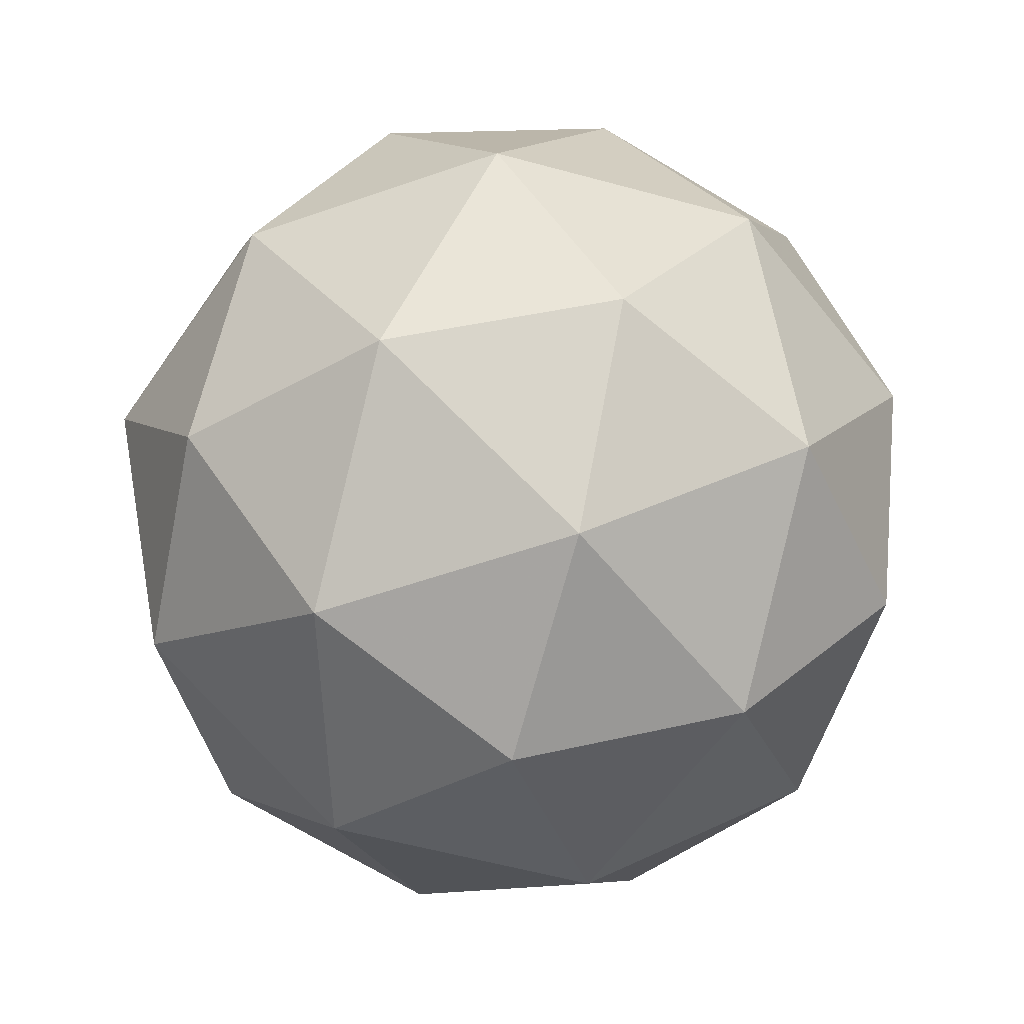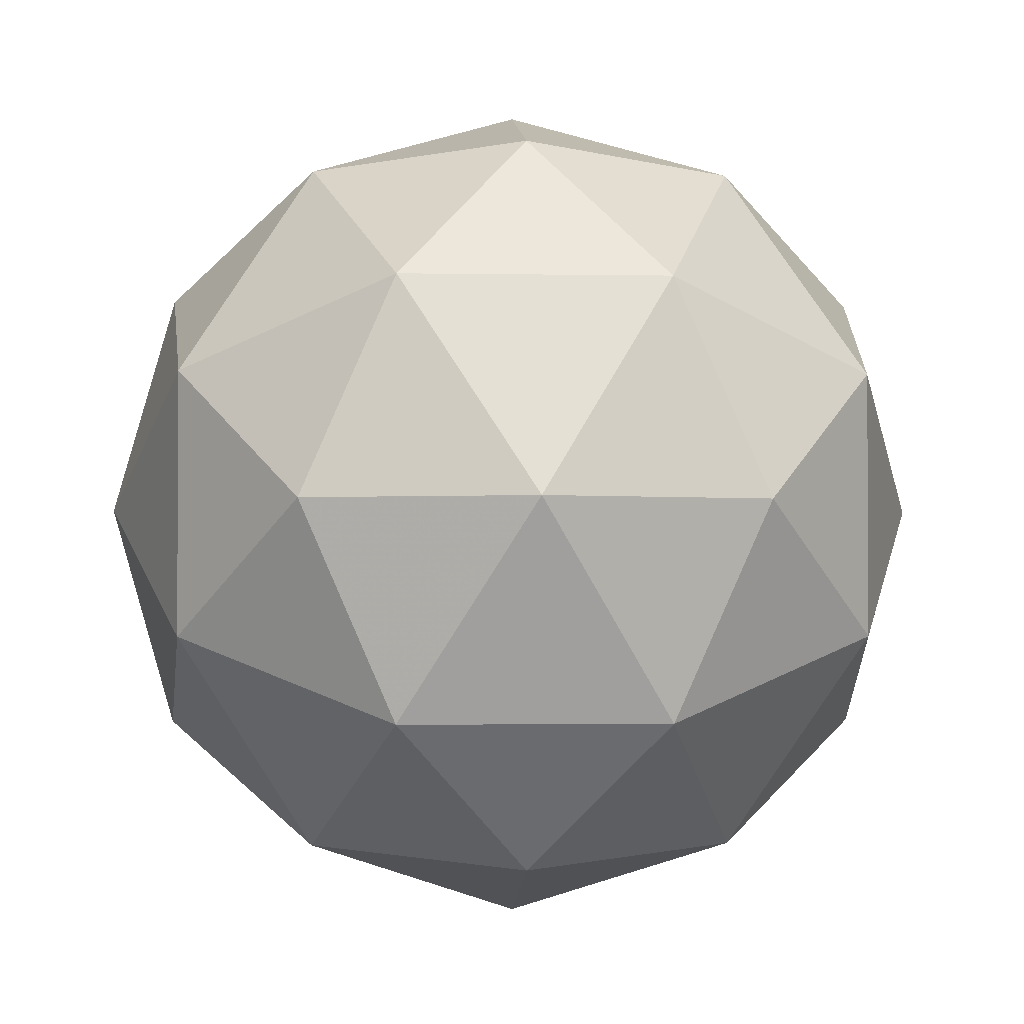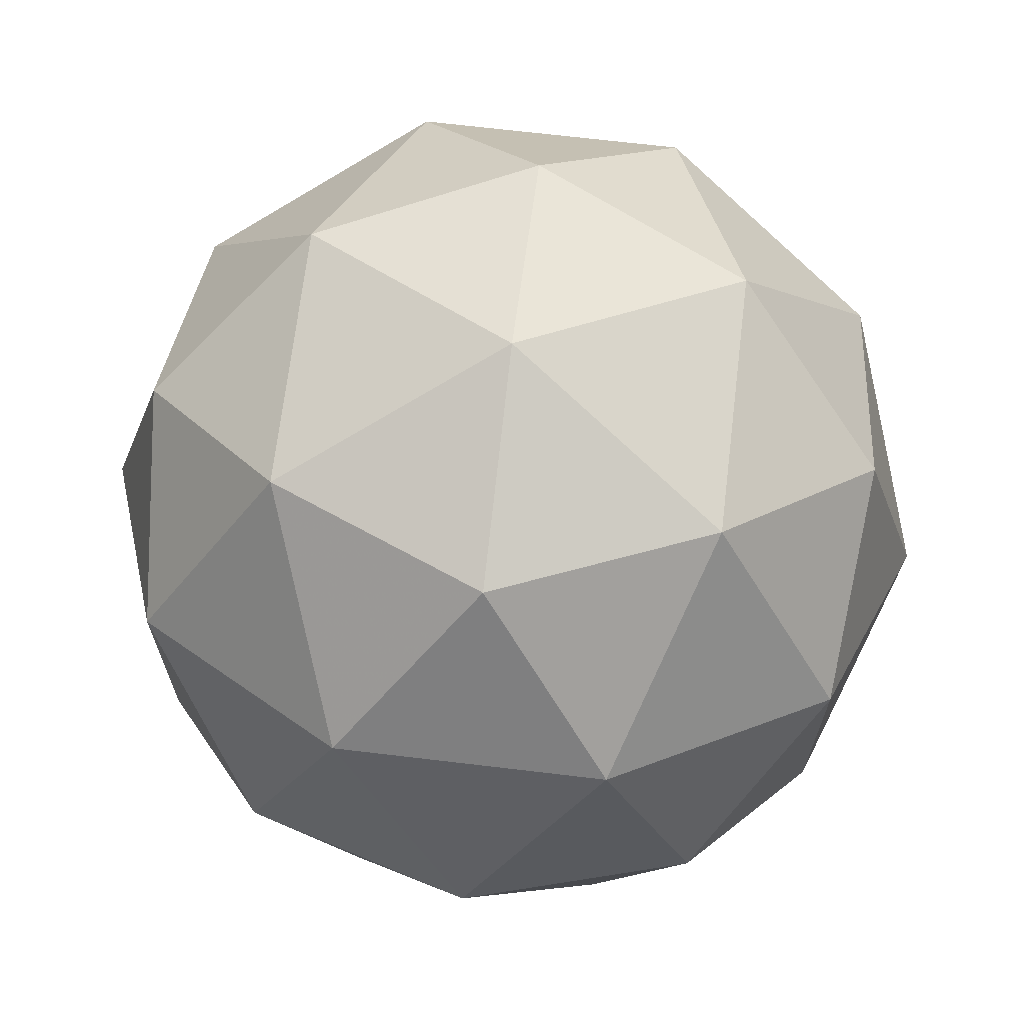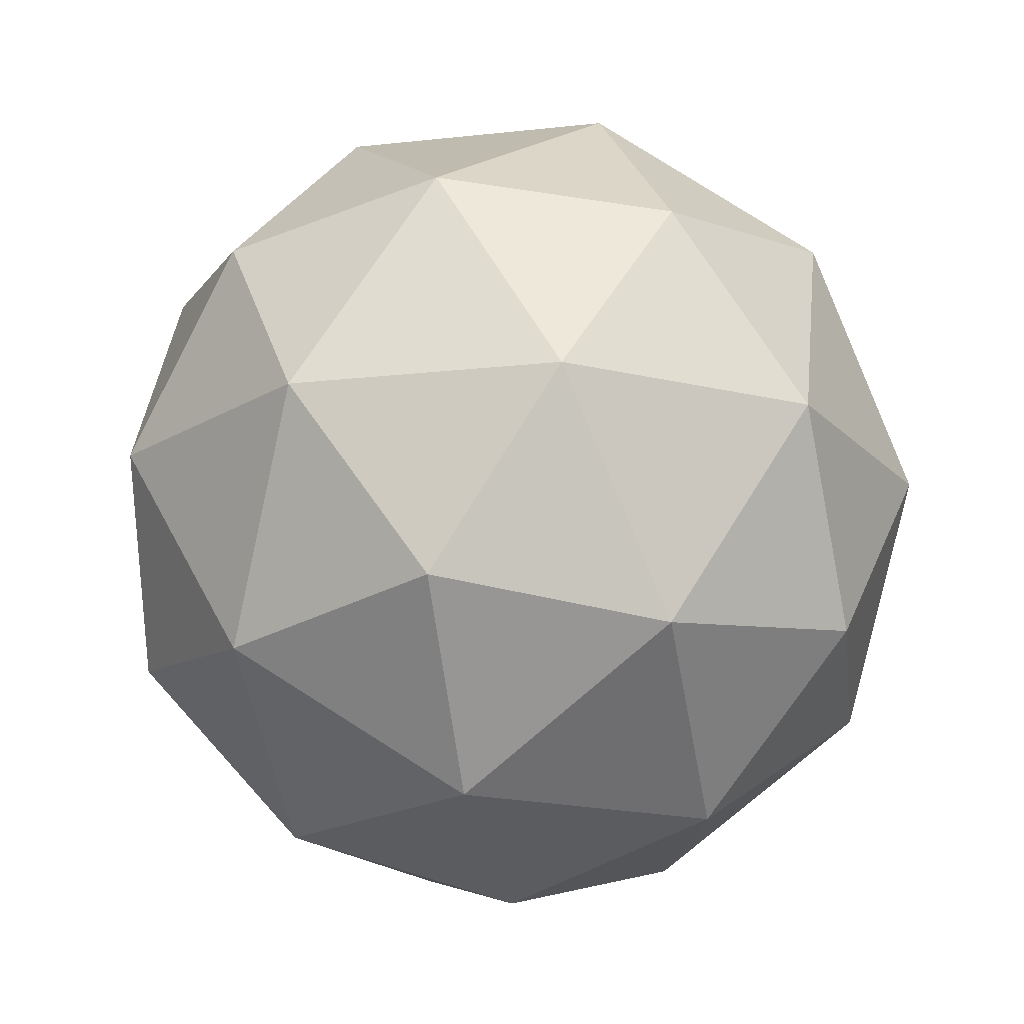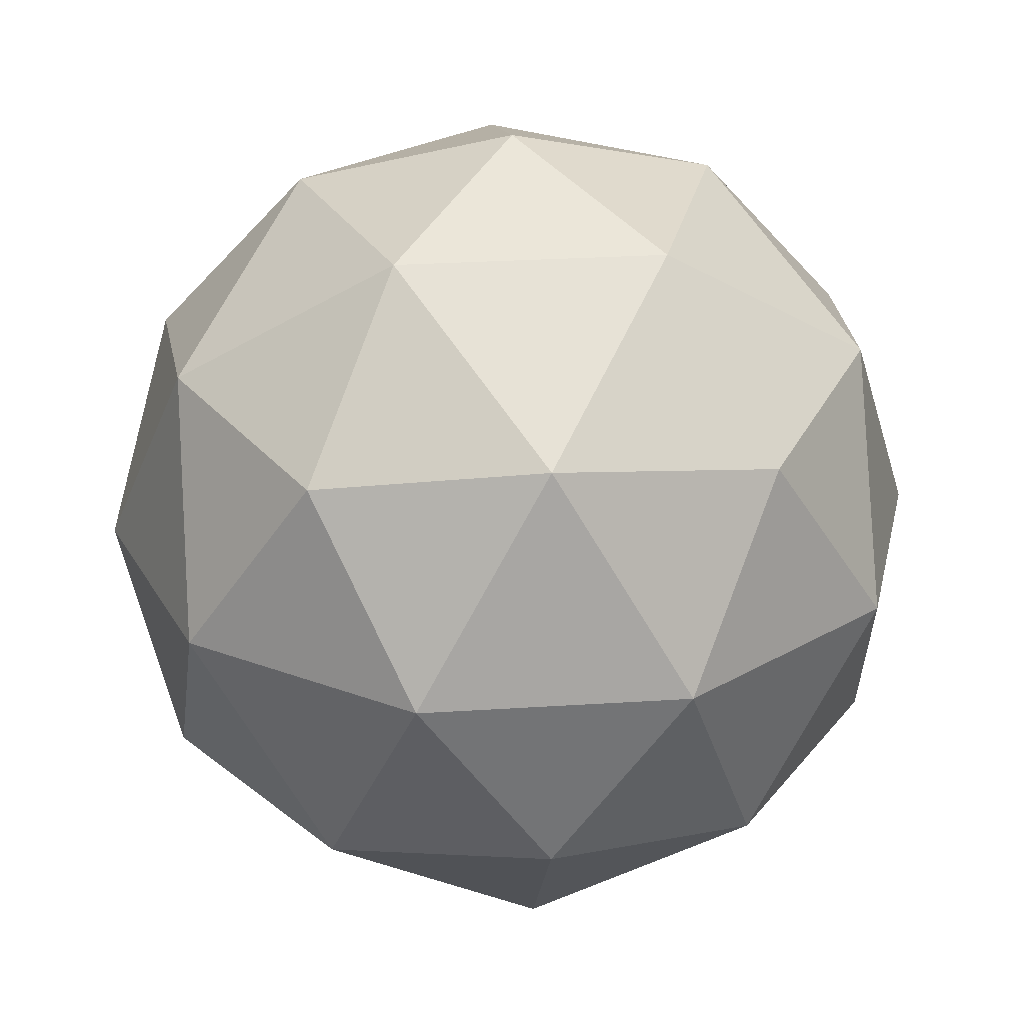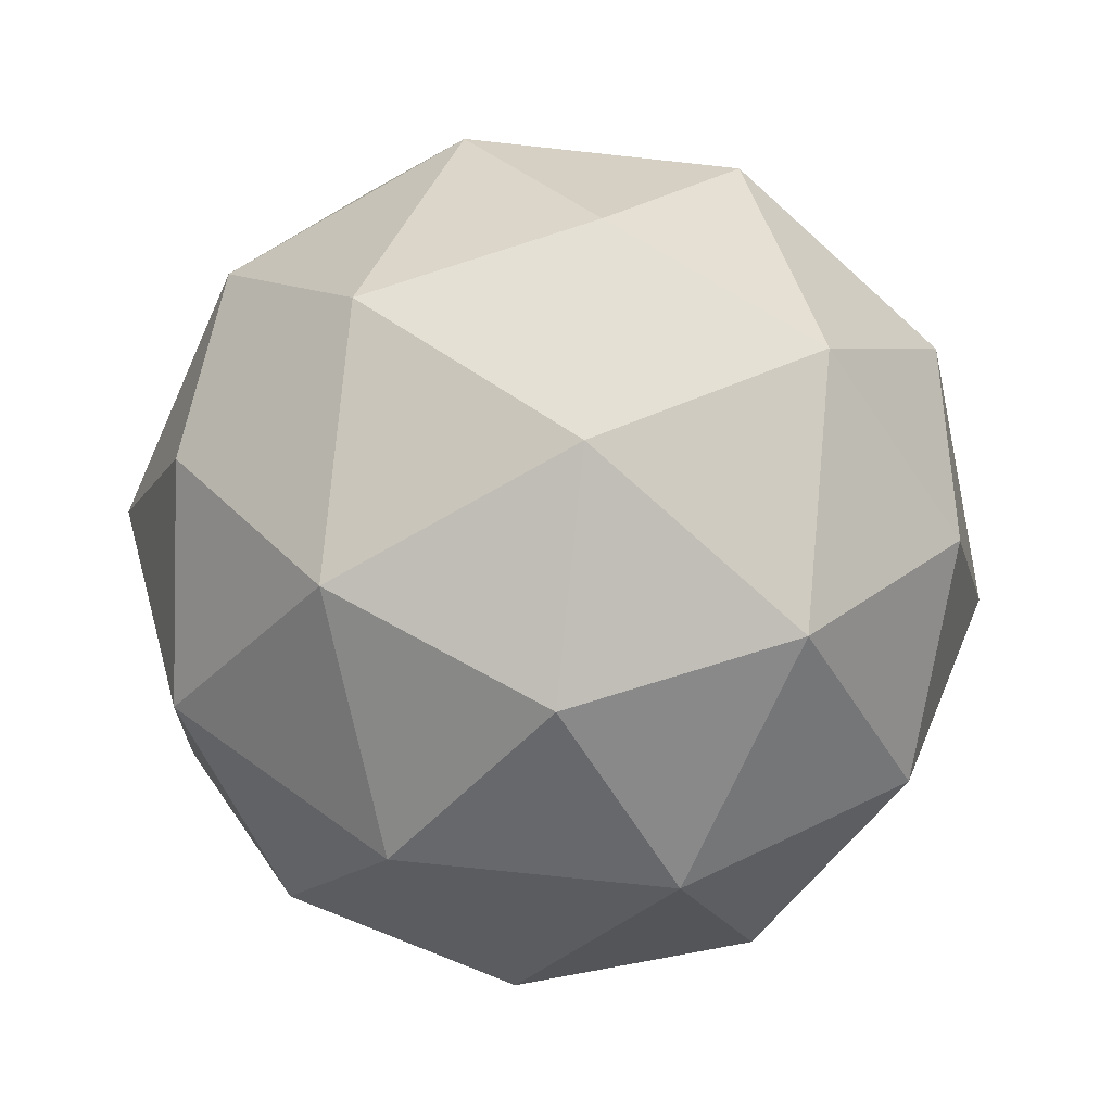
<metadata>
{"format":"obj","ext":"obj","renderer":"f3d","projection":"perspective","resolution":1024,"background":"white","views":[{"elev":-56.6,"azim":-178.0,"up":"+Y"},{"elev":-2.1,"azim":144.6,"up":"+Z"},{"elev":68.5,"azim":-24.9,"up":"+Z"},{"elev":-19.2,"azim":137.8,"up":"+Y"},{"elev":27.0,"azim":-23.8,"up":"+Y"},{"elev":-71.8,"azim":-96.2,"up":"+Y"}]}
</metadata>
<code>
g IL2VR-i1-g160-s159
v -5713 7808 2656
v -5623 7839 2721
v -5747 7839 2761
v -5561 7924 2767
v -5534 7907 2656
v -5823 7839 2656
v -5747 7839 2551
v -5623 7839 2592
v -5513 8018 2721
v -5771 7924 2835
v -5657 7907 2826
v -5713 8018 2866
v -5900 7924 2656
v -5857 7907 2761
v -5912 8018 2721
v -5771 7924 2478
v -5857 7907 2551
v -5836 8018 2487
v -5561 7924 2546
v -5657 7907 2487
v -5589 8018 2487
v -5589 8018 2826
v -5836 8018 2826
v -5912 8018 2592
v -5713 8018 2446
v -5513 8018 2592
v -5655 8112 2835
v -5568 8128 2761
v -5678 8197 2761
v -5865 8112 2767
v -5768 8128 2826
v -5802 8197 2721
v -5865 8112 2546
v -5891 8128 2656
v -5802 8197 2592
v -5655 8112 2478
v -5768 8128 2487
v -5678 8197 2551
v -5525 8112 2656
v -5568 8128 2551
v -5602 8197 2656
v -5713 8228 2656
f 1 2 3
f 4 2 5
f 1 3 6
f 1 6 7
f 1 7 8
f 4 5 9
f 10 11 12
f 13 14 15
f 16 17 18
f 19 20 21
f 4 9 22
f 10 12 23
f 13 15 24
f 16 18 25
f 19 21 26
f 27 28 29
f 30 31 32
f 33 34 35
f 36 37 38
f 39 40 41
f 41 38 42
f 41 40 38
f 40 36 38
f 38 35 42
f 38 37 35
f 37 33 35
f 35 32 42
f 35 34 32
f 34 30 32
f 32 29 42
f 32 31 29
f 31 27 29
f 29 41 42
f 29 28 41
f 28 39 41
f 26 40 39
f 26 21 40
f 21 36 40
f 25 37 36
f 25 18 37
f 18 33 37
f 24 34 33
f 24 15 34
f 15 30 34
f 23 31 30
f 23 12 31
f 12 27 31
f 22 28 27
f 22 9 28
f 9 39 28
f 21 25 36
f 21 20 25
f 20 16 25
f 18 24 33
f 18 17 24
f 17 13 24
f 15 23 30
f 15 14 23
f 14 10 23
f 12 22 27
f 12 11 22
f 11 4 22
f 9 26 39
f 9 5 26
f 5 19 26
f 8 20 19
f 8 7 20
f 7 16 20
f 7 17 16
f 7 6 17
f 6 13 17
f 6 14 13
f 6 3 14
f 3 10 14
f 5 8 19
f 5 2 8
f 2 1 8
f 3 11 10
f 3 2 11
f 2 4 11
f 2 4 11

</code>
